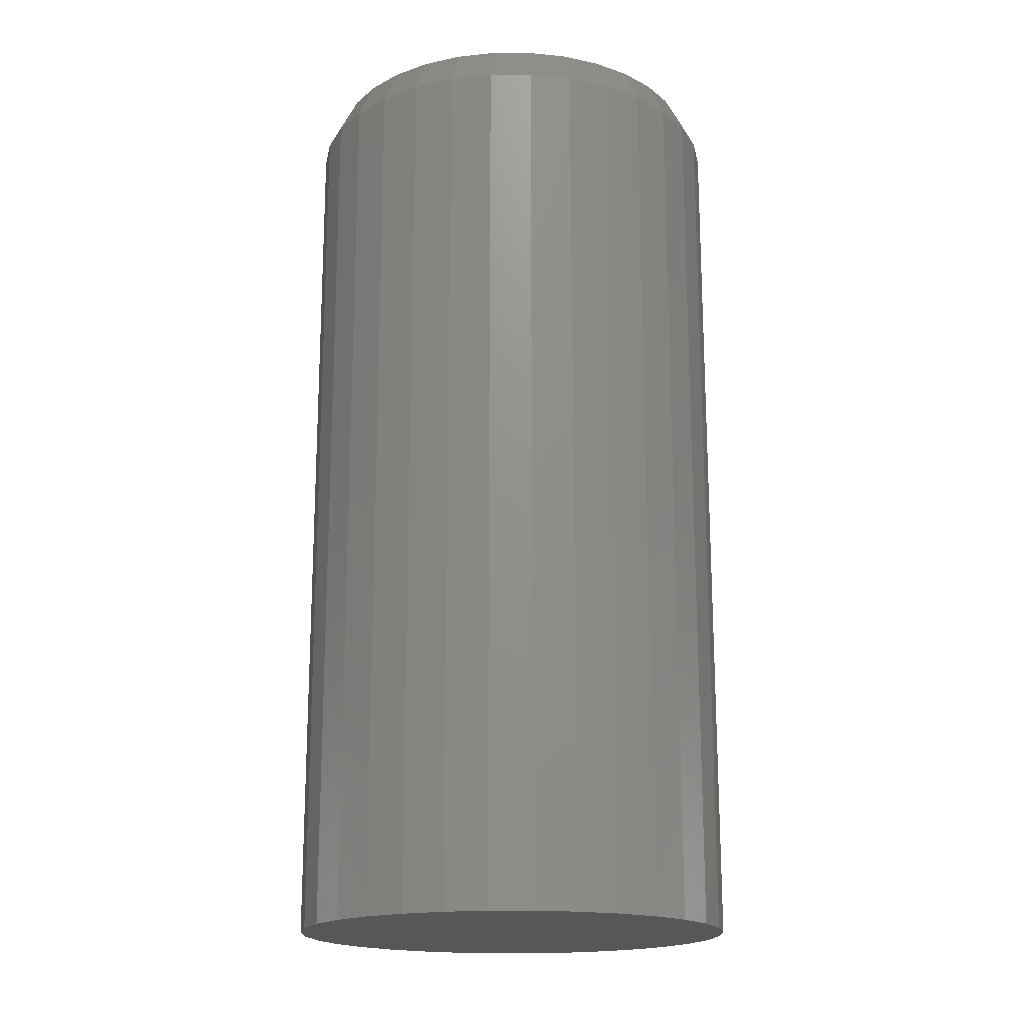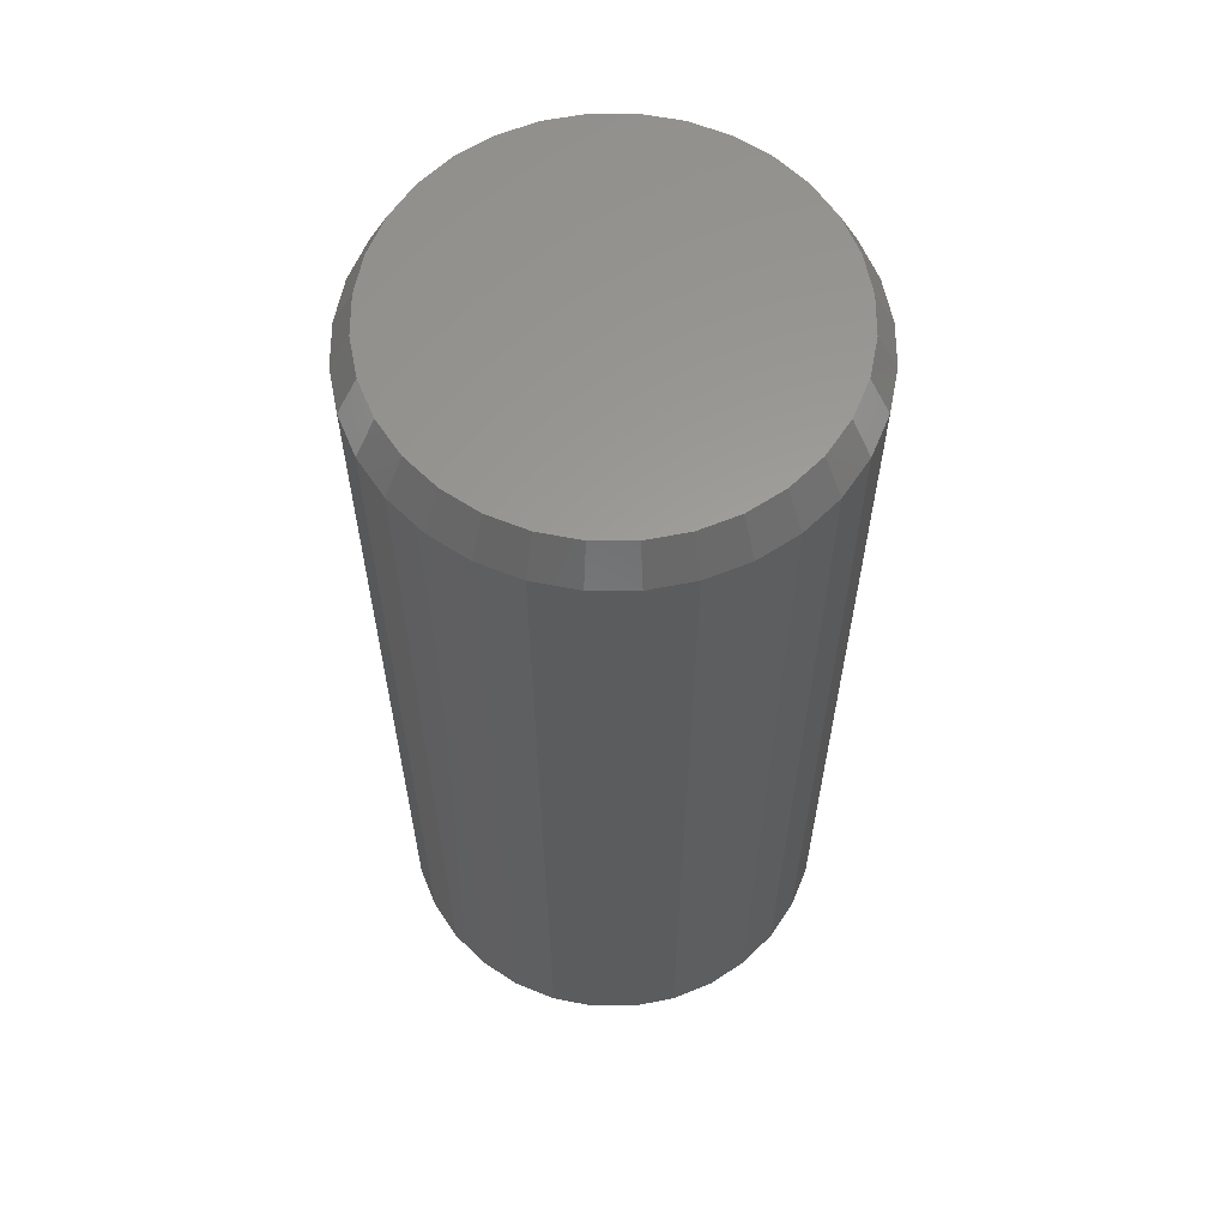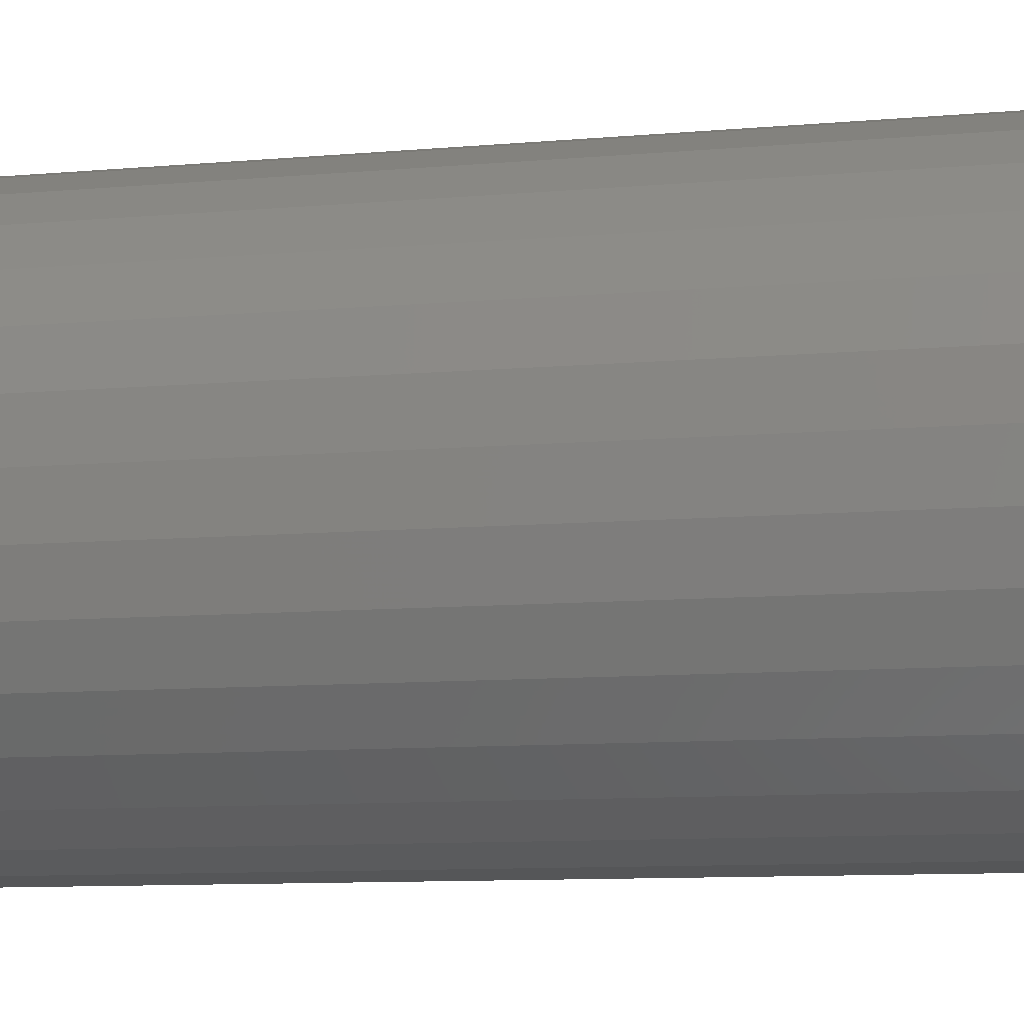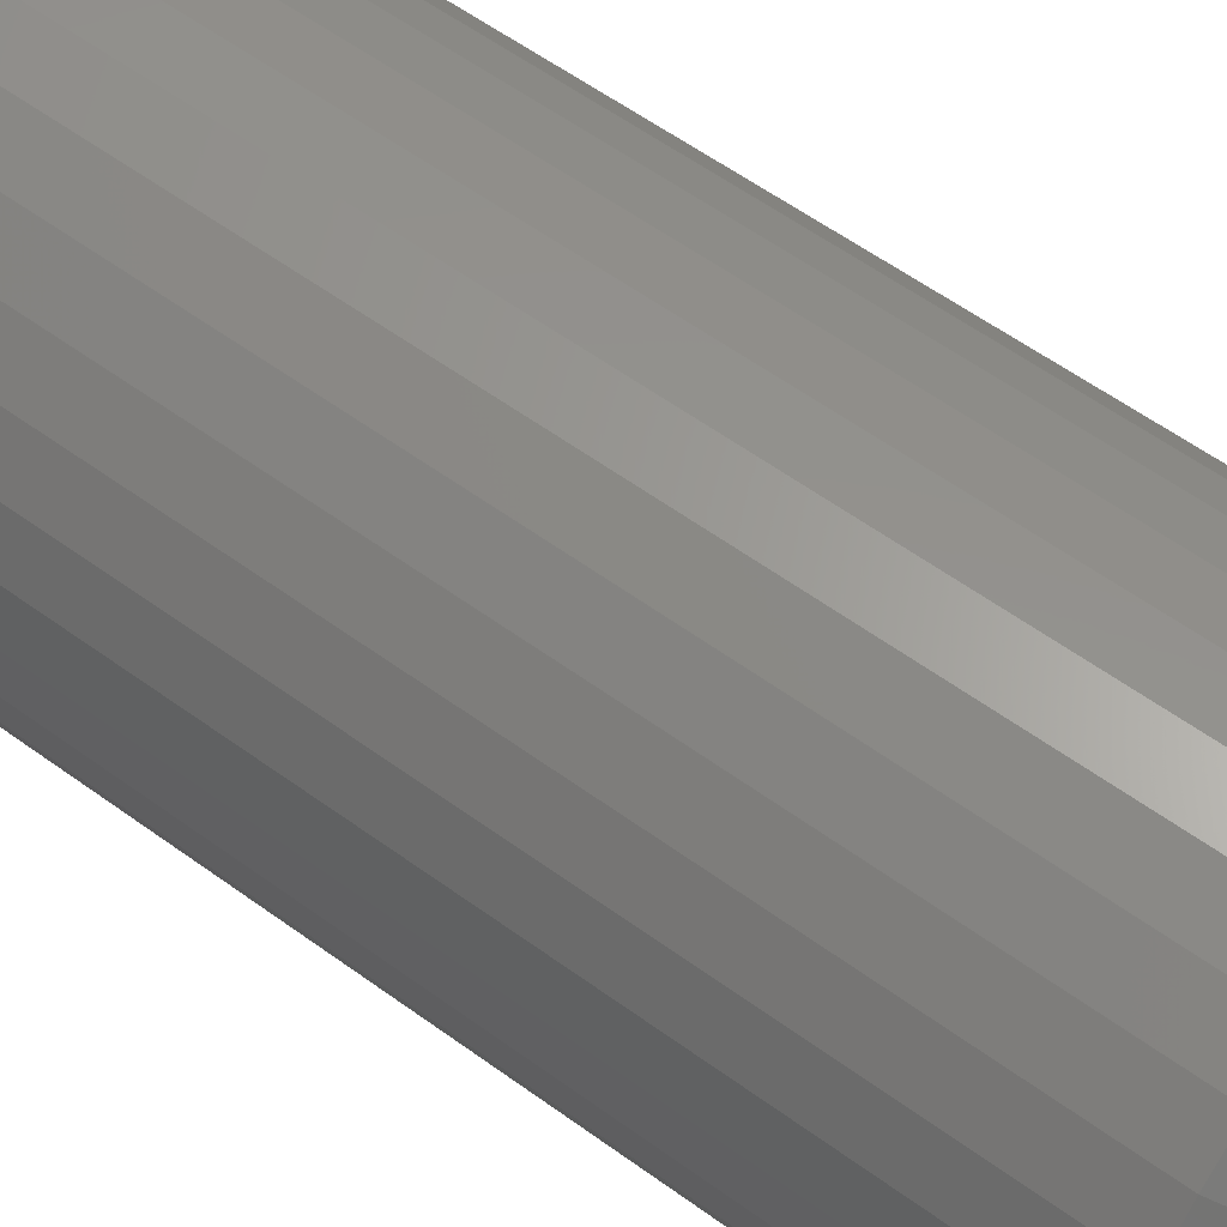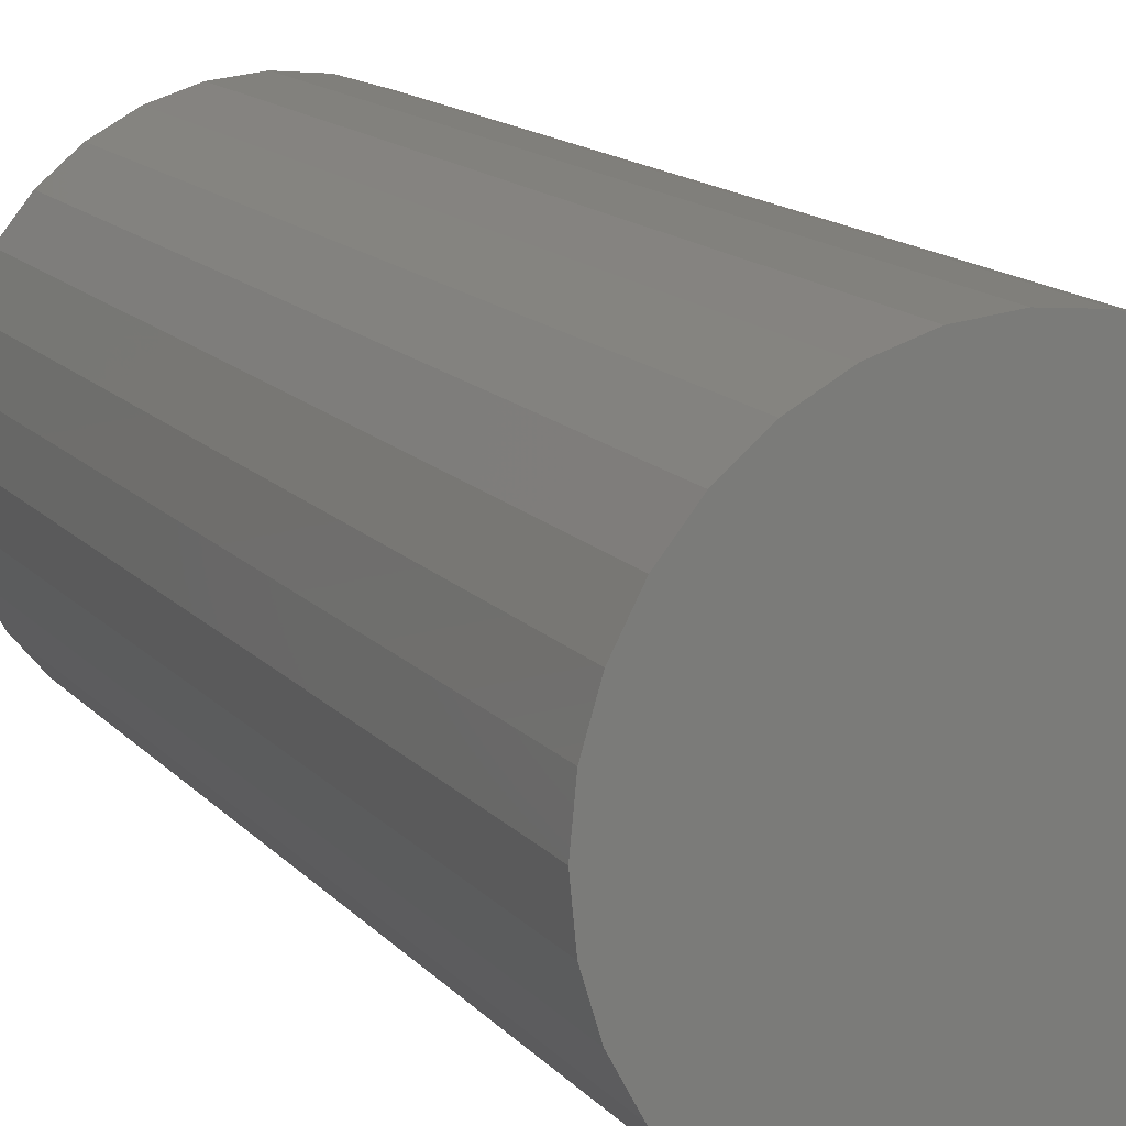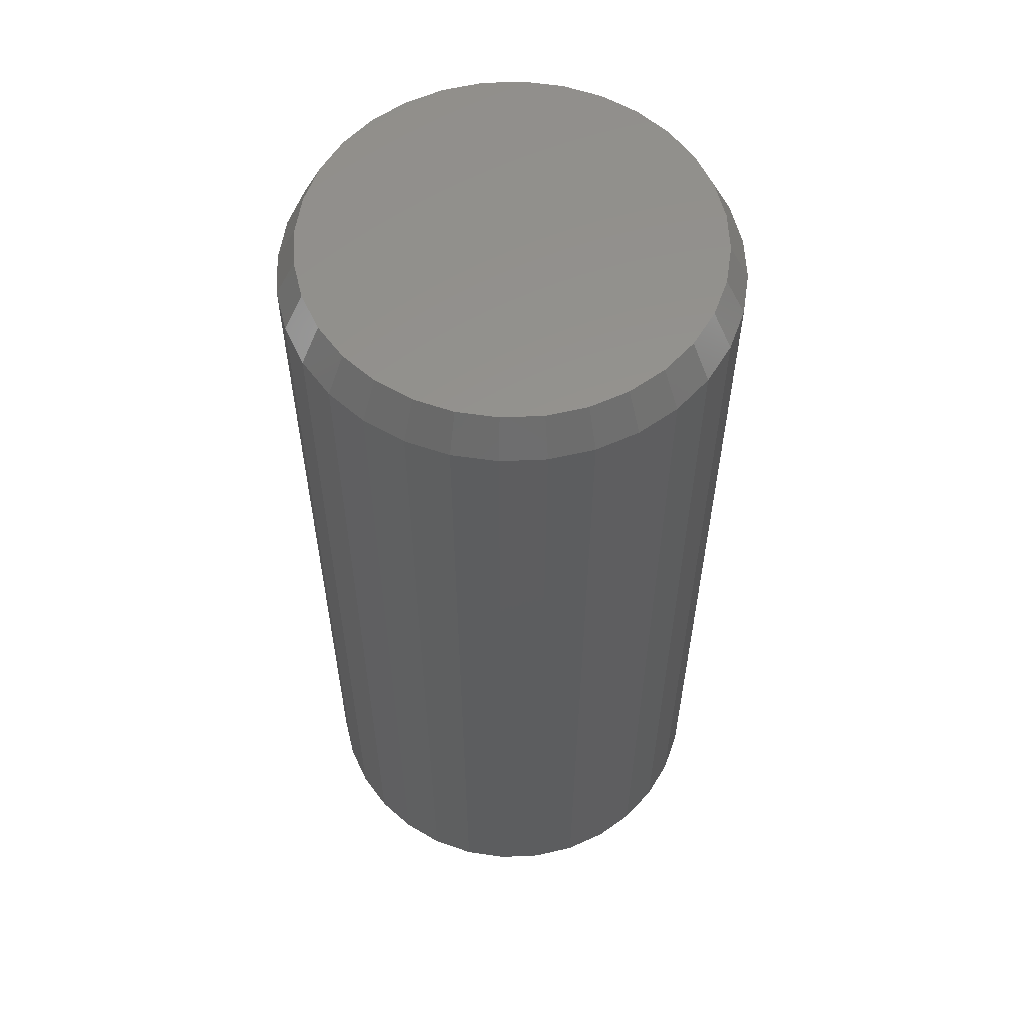
<metadata>
{"format":"stl","ext":"stl","renderer":"f3d","projection":"perspective","resolution":1024,"background":"white","views":[{"elev":-18.0,"azim":-106.5,"up":"+Z"},{"elev":60.8,"azim":39.4,"up":"+Z"},{"elev":-9.1,"azim":104.0,"up":"+Y"},{"elev":59.3,"azim":-53.3,"up":"+Y"},{"elev":14.3,"azim":154.4,"up":"+Y"},{"elev":57.4,"azim":59.3,"up":"+Z"}]}
</metadata>
<code>
# stl→obj: 96 verts, 188 faces
v 0.5418 0.07821 0.375
v 0.5734 0.07821 0.375
v 0.5576 0.07977 0.375
v 0.5266 0.0736 0.375
v 0.5886 0.0736 0.375
v 0.5126 0.06612 0.375
v 0.6026 0.06612 0.375
v 0.5003 0.05604 0.375
v 0.6148 0.05604 0.375
v 0.6148 -0.05851 0.375
v 0.5126 -0.06859 0.375
v 0.6026 -0.06859 0.375
v 0.5266 -0.07607 0.375
v 0.5886 -0.07607 0.375
v 0.5418 -0.08068 0.375
v 0.5734 -0.08068 0.375
v 0.5576 -0.08224 0.375
v 0.6249 0.04377 0.375
v 0.4902 0.04377 0.375
v 0.6324 0.02977 0.375
v 0.4827 0.02977 0.375
v 0.637 0.01457 0.375
v 0.4781 0.01457 0.375
v 0.6386 -0.001234 0.375
v 0.4766 -0.001234 0.375
v 0.637 -0.01704 0.375
v 0.4781 -0.01704 0.375
v 0.6324 -0.03223 0.375
v 0.4827 -0.03223 0.375
v 0.6249 -0.04624 0.375
v 0.4902 -0.04624 0.375
v 0.5003 -0.05851 0.375
v 0.6464 -0.001234 0
v 0.6464 -0.001234 0.3594
v 0.6447 -0.01856 0
v 0.6447 -0.01856 0.3594
v 0.6396 -0.03522 0
v 0.6396 -0.03522 0.3594
v 0.6314 -0.05058 0
v 0.6314 -0.05058 0.3594
v 0.6204 -0.06404 0
v 0.6204 -0.06404 0.3594
v 0.6069 -0.07508 0
v 0.6069 -0.07508 0.3594
v 0.5916 -0.08329 0
v 0.5916 -0.08329 0.3594
v 0.5749 -0.08834 0
v 0.5749 -0.08834 0.3594
v 0.5576 -0.09005 0
v 0.5576 -0.09005 0.3594
v 0.5402 -0.08834 0
v 0.5402 -0.08834 0.3594
v 0.5236 -0.08329 0
v 0.5236 -0.08329 0.3594
v 0.5082 -0.07508 0
v 0.5082 -0.07508 0.3594
v 0.4948 -0.06404 0
v 0.4948 -0.06404 0.3594
v 0.4837 -0.05058 0
v 0.4837 -0.05058 0.3594
v 0.4755 -0.03522 0
v 0.4755 -0.03522 0.3594
v 0.4705 -0.01856 0
v 0.4705 -0.01856 0.3594
v 0.4688 -0.001234 0
v 0.4688 -0.001234 0.3594
v 0.4705 0.01609 0
v 0.4705 0.01609 0.3594
v 0.4755 0.03275 0
v 0.4755 0.03275 0.3594
v 0.4837 0.04811 0
v 0.4837 0.04811 0.3594
v 0.4948 0.06157 0
v 0.4948 0.06157 0.3594
v 0.5082 0.07261 0
v 0.5082 0.07261 0.3594
v 0.5236 0.08082 0
v 0.5236 0.08082 0.3594
v 0.5402 0.08588 0
v 0.5402 0.08588 0.3594
v 0.5576 0.08758 0
v 0.5576 0.08758 0.3594
v 0.5749 0.08588 0
v 0.5749 0.08588 0.3594
v 0.5916 0.08082 0
v 0.5916 0.08082 0.3594
v 0.6069 0.07261 0
v 0.6069 0.07261 0.3594
v 0.6204 0.06157 0
v 0.6204 0.06157 0.3594
v 0.6314 0.04811 0
v 0.6314 0.04811 0.3594
v 0.6396 0.03275 0
v 0.6396 0.03275 0.3594
v 0.6447 0.01609 0
v 0.6447 0.01609 0.3594
f 1 2 3
f 2 1 4
f 2 4 5
f 5 4 6
f 5 6 7
f 7 6 8
f 7 8 9
f 10 11 12
f 12 11 13
f 12 13 14
f 14 13 15
f 14 15 16
f 16 15 17
f 9 8 18
f 18 8 19
f 18 19 20
f 20 19 21
f 20 21 22
f 22 21 23
f 22 23 24
f 24 23 25
f 24 25 26
f 26 25 27
f 26 27 28
f 28 27 29
f 28 29 30
f 30 29 31
f 30 31 10
f 10 31 32
f 10 32 11
f 33 34 35
f 35 34 36
f 35 36 37
f 37 36 38
f 37 38 39
f 39 38 40
f 39 40 41
f 41 40 42
f 41 42 43
f 43 42 44
f 43 44 45
f 45 44 46
f 45 46 47
f 47 46 48
f 47 48 49
f 49 48 50
f 49 50 51
f 51 50 52
f 51 52 53
f 53 52 54
f 53 54 55
f 55 54 56
f 55 56 57
f 57 56 58
f 57 58 59
f 59 58 60
f 59 60 61
f 61 60 62
f 61 62 63
f 63 62 64
f 63 64 65
f 65 64 66
f 65 66 67
f 67 66 68
f 67 68 69
f 69 68 70
f 69 70 71
f 71 70 72
f 71 72 73
f 73 72 74
f 73 74 75
f 75 74 76
f 75 76 77
f 77 76 78
f 77 78 79
f 79 78 80
f 79 80 81
f 81 80 82
f 81 82 83
f 83 82 84
f 83 84 85
f 85 84 86
f 85 86 87
f 87 86 88
f 87 88 89
f 89 88 90
f 89 90 91
f 91 90 92
f 91 92 93
f 93 92 94
f 93 94 95
f 95 94 96
f 95 96 33
f 33 96 34
f 82 2 84
f 84 2 5
f 84 5 86
f 86 5 7
f 86 7 88
f 88 7 9
f 88 9 90
f 90 9 18
f 90 18 92
f 92 18 20
f 92 20 94
f 94 20 22
f 94 22 96
f 96 22 24
f 96 24 34
f 2 82 3
f 3 82 80
f 3 80 1
f 1 80 78
f 1 78 4
f 4 78 76
f 4 76 6
f 6 76 74
f 6 74 8
f 8 74 72
f 8 72 19
f 19 72 70
f 19 70 21
f 21 70 68
f 21 68 23
f 23 68 66
f 23 66 25
f 50 15 52
f 52 15 13
f 52 13 54
f 54 13 11
f 54 11 56
f 56 11 32
f 56 32 58
f 58 32 31
f 58 31 60
f 60 31 29
f 60 29 62
f 62 29 27
f 62 27 64
f 64 27 25
f 64 25 66
f 15 50 17
f 17 50 48
f 17 48 16
f 16 48 46
f 16 46 14
f 14 46 44
f 14 44 12
f 12 44 42
f 12 42 10
f 10 42 40
f 10 40 30
f 30 40 38
f 30 38 28
f 28 38 36
f 28 36 26
f 26 36 34
f 26 34 24
f 81 83 79
f 77 79 83
f 85 77 83
f 75 77 85
f 87 75 85
f 73 75 87
f 89 73 87
f 43 55 41
f 53 55 43
f 45 53 43
f 51 53 45
f 47 51 45
f 49 51 47
f 55 57 41
f 41 57 59
f 41 59 39
f 39 59 61
f 39 61 37
f 37 61 63
f 37 63 35
f 35 63 65
f 35 65 33
f 33 65 67
f 33 67 95
f 95 67 69
f 95 69 93
f 93 69 71
f 93 71 91
f 91 71 73
f 91 73 89

</code>
